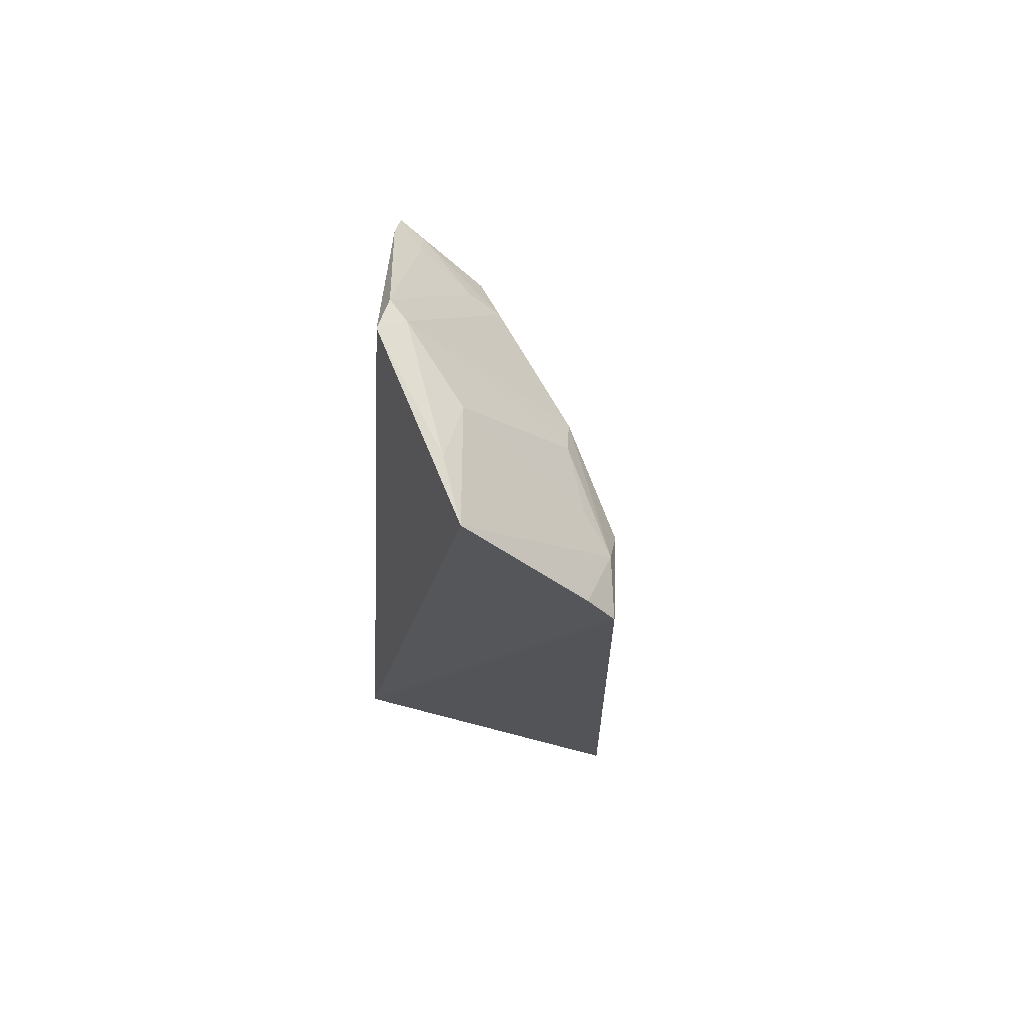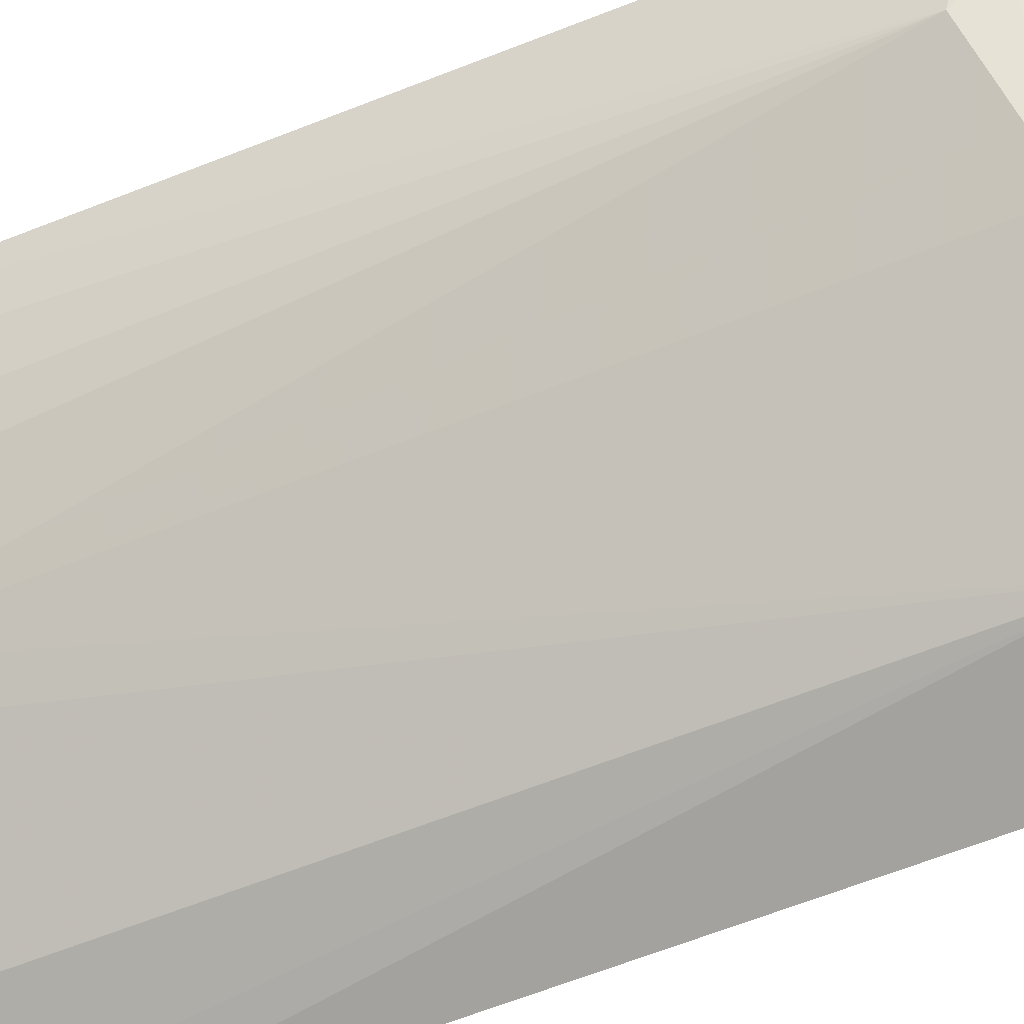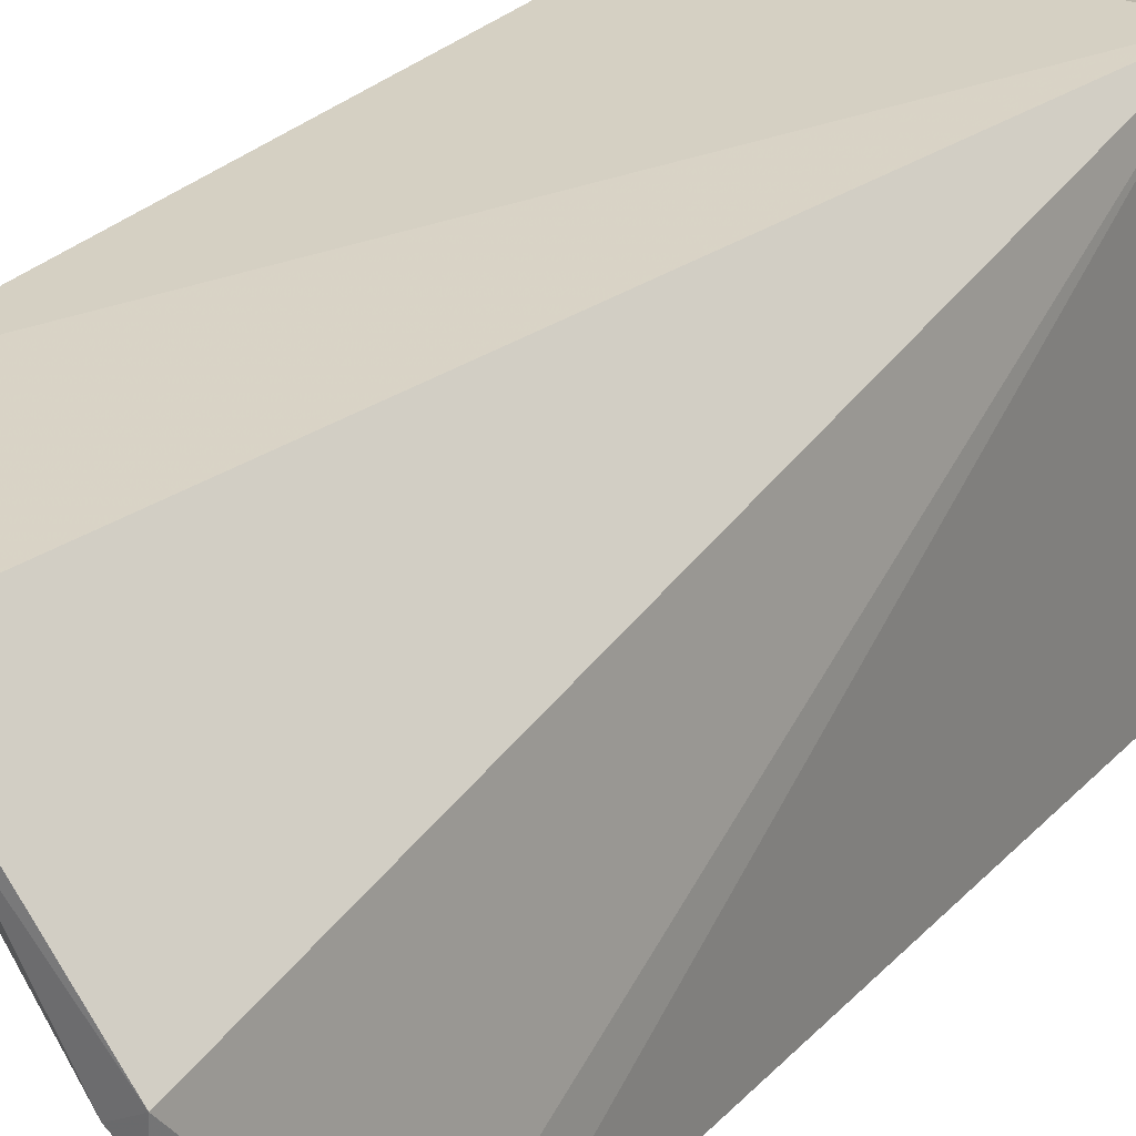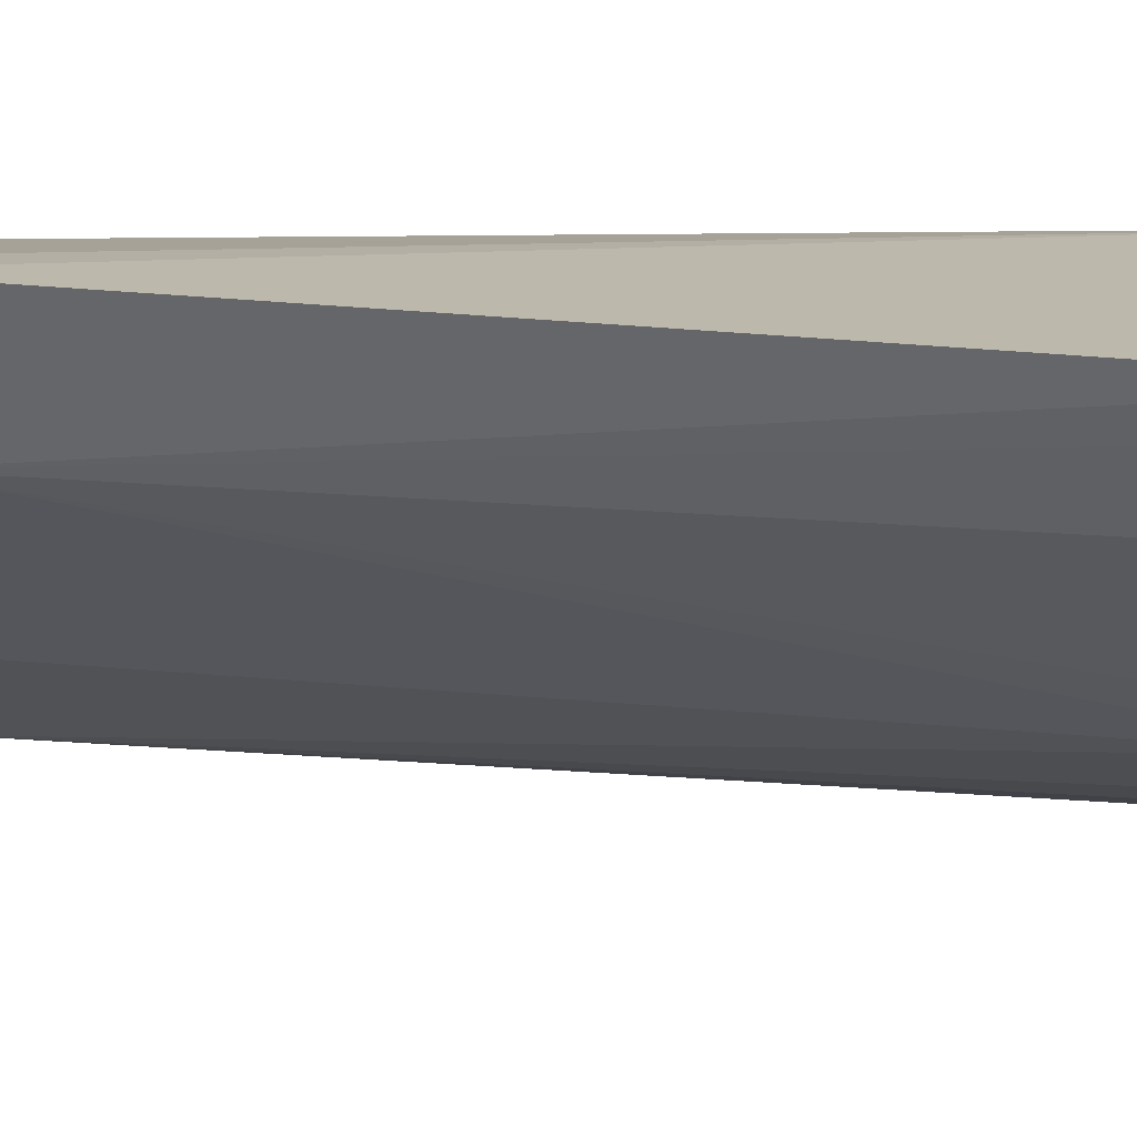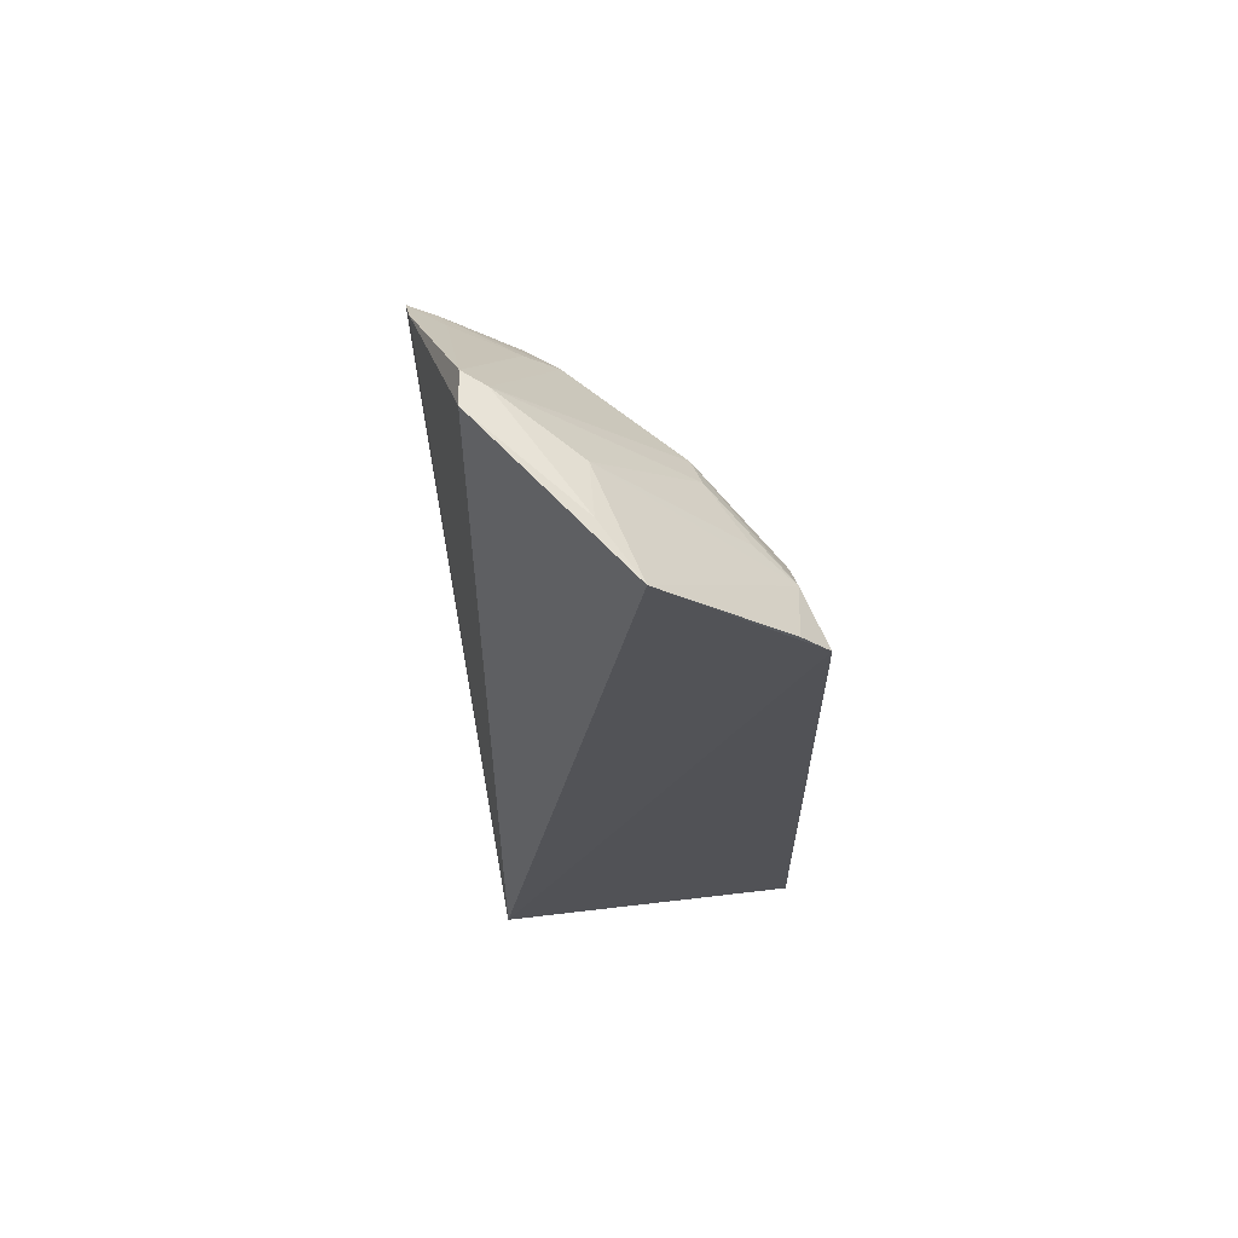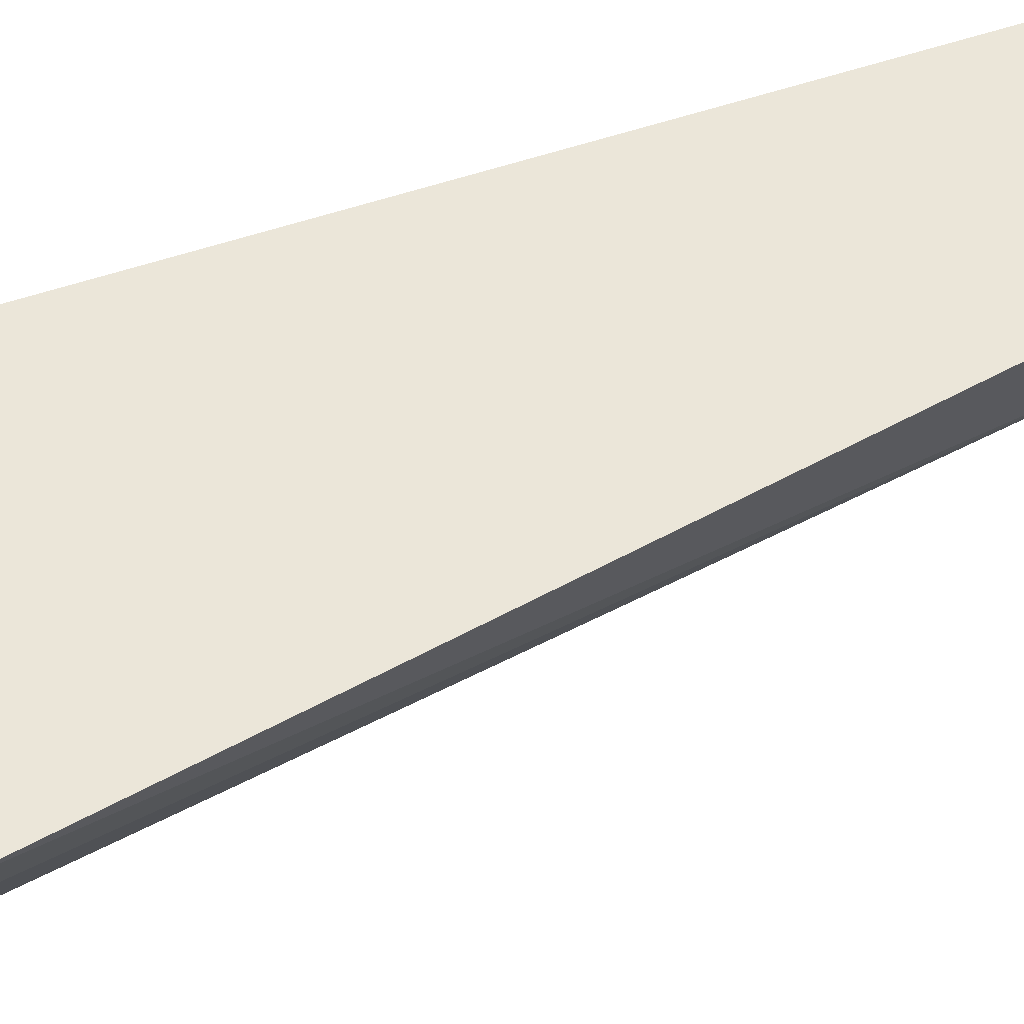
<metadata>
{"format":"obj","ext":"obj","renderer":"f3d","projection":"perspective","resolution":1024,"background":"white","views":[{"elev":71.9,"azim":-165.9,"up":"+Z"},{"elev":-53.6,"azim":-65.6,"up":"+Y"},{"elev":26.3,"azim":32.0,"up":"+Y"},{"elev":-73.9,"azim":86.8,"up":"+Y"},{"elev":67.4,"azim":172.8,"up":"+Z"},{"elev":56.0,"azim":-118.7,"up":"+Y"}]}
</metadata>
<code>
v -0.1026 -0.1632 0.3176
v -0.1054 -0.1684 0.007576
v -0.1099 -0.01015 0.007576
v -0.2366 -0.007215 0.3179
v -0.2023 -0.08989 0.007576
v -0.1718 -0.01053 0.3864
v -0.1434 -0.1471 0.3031
v -0.2383 -0.02289 -0.03788
v -0.1189 -0.08168 0.3864
v -0.1435 -0.1473 0.007576
v -0.2287 -0.04623 0.3027
v -0.1705 -0.02531 -0.03788
v -0.2425 -0.009017 0.007576
v -0.104 -0.1506 0.3313
v -0.1989 -0.09407 -0.03788
v -0.1172 -0.1621 0.007576
v -0.1981 -0.0864 0.3165
v -0.2191 -0.06431 -0.03788
v -0.1295 -0.08805 0.3852
v -0.229 -0.03317 0.3176
v -0.2287 -0.04623 -0.03788
v -0.1205 -0.09549 0.3852
v -0.1564 -0.1294 0.3169
v -0.1582 -0.03598 0.3864
v -0.2245 -0.008158 0.3324
v -0.1593 -0.06158 0.3754
v -0.1145 -0.1571 0.3169
v -0.2005 -0.07322 0.3255
v -0.117 -0.1466 0.3279
v -0.2143 -0.04661 0.3261
v -0.1431 -0.1316 0.3261
f 1 2 3
f 6 3 4
f 7 2 1
f 9 3 6
f 12 8 3
f 12 3 2
f 13 4 3
f 13 3 8
f 13 11 4
f 13 8 11
f 14 1 3
f 14 3 9
f 15 10 7
f 15 7 5
f 15 12 2
f 15 8 12
f 16 2 7
f 16 7 10
f 16 15 2
f 16 10 15
f 17 11 5
f 17 5 7
f 18 5 11
f 18 15 5
f 18 8 15
f 20 4 11
f 20 11 17
f 21 18 11
f 21 11 8
f 21 8 18
f 22 14 9
f 22 9 19
f 22 1 14
f 23 19 17
f 23 17 7
f 23 22 19
f 24 19 9
f 24 9 6
f 25 20 6
f 25 6 4
f 25 4 20
f 26 19 24
f 26 24 6
f 26 6 20
f 27 23 7
f 27 7 1
f 28 20 17
f 28 17 19
f 28 19 26
f 29 27 1
f 29 1 22
f 30 28 26
f 30 26 20
f 30 20 28
f 31 29 22
f 31 22 23
f 31 23 27
f 31 27 29

</code>
